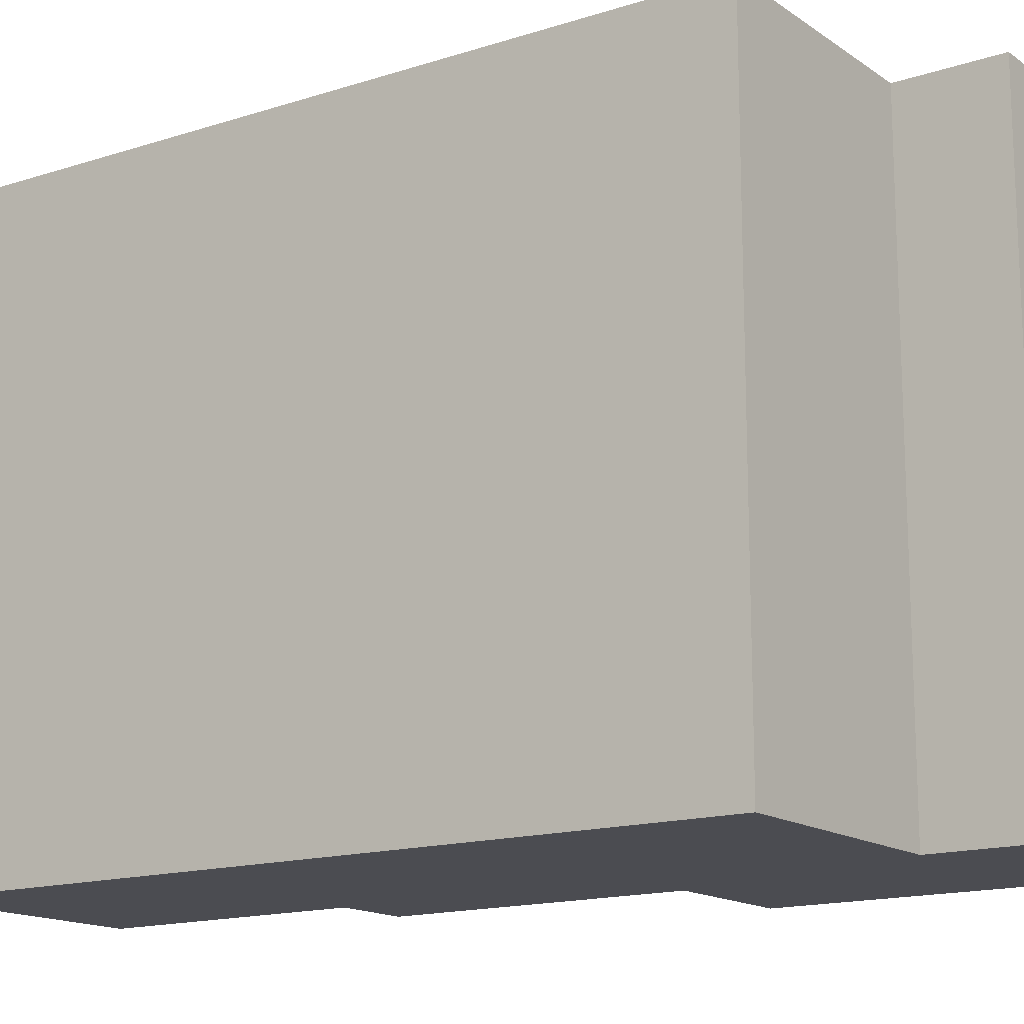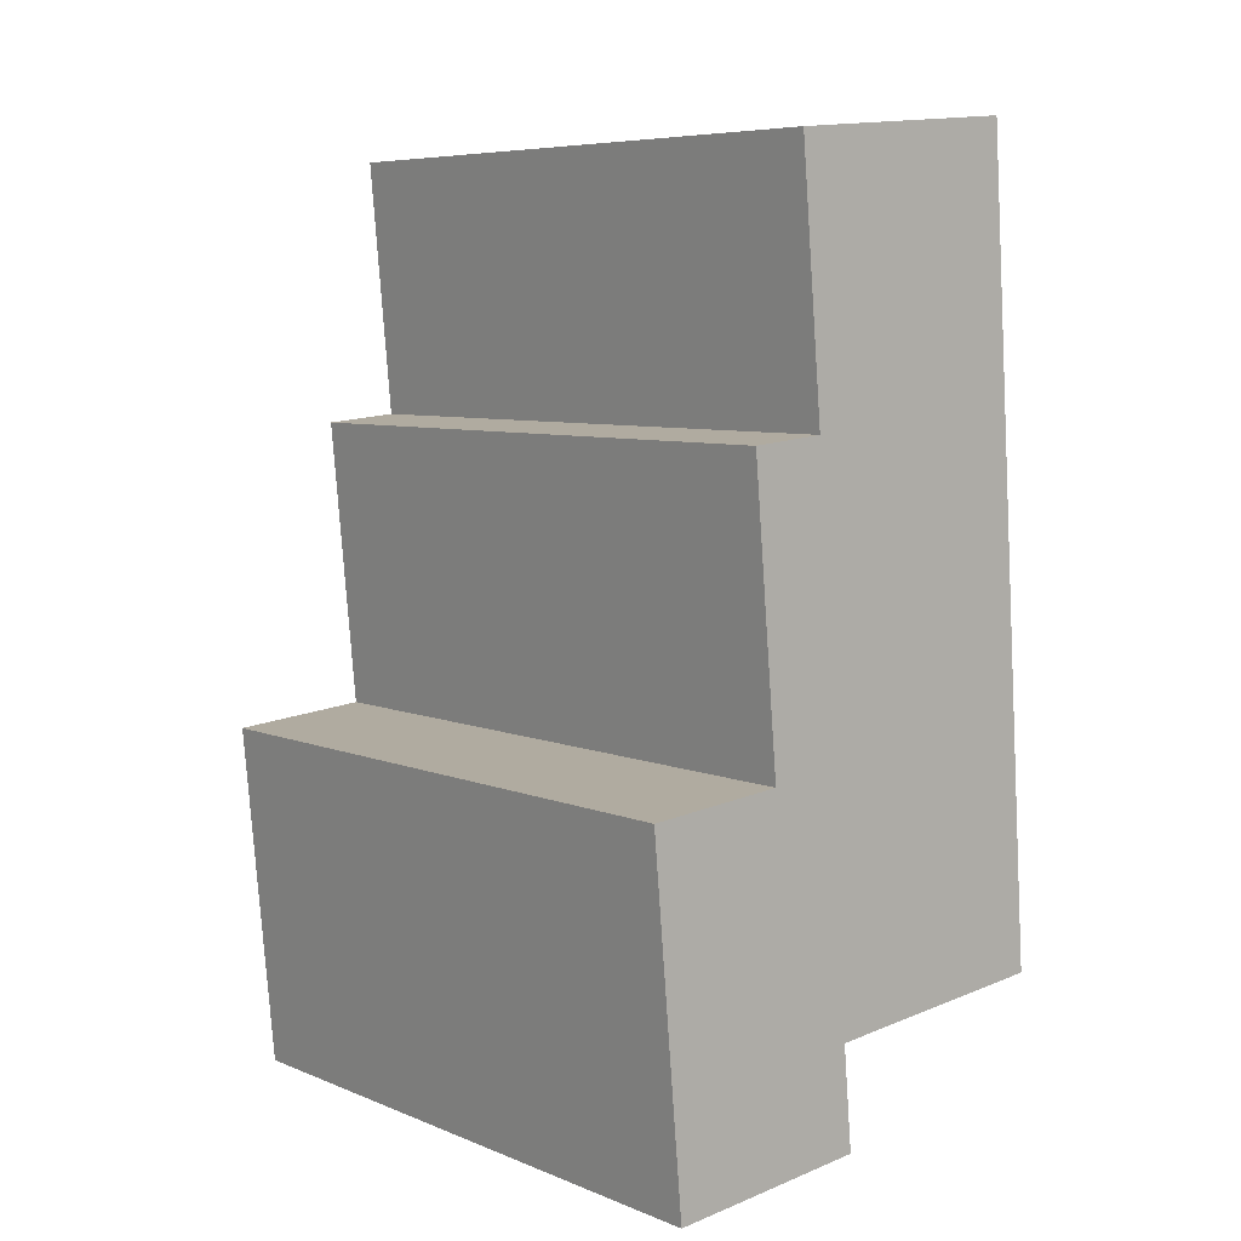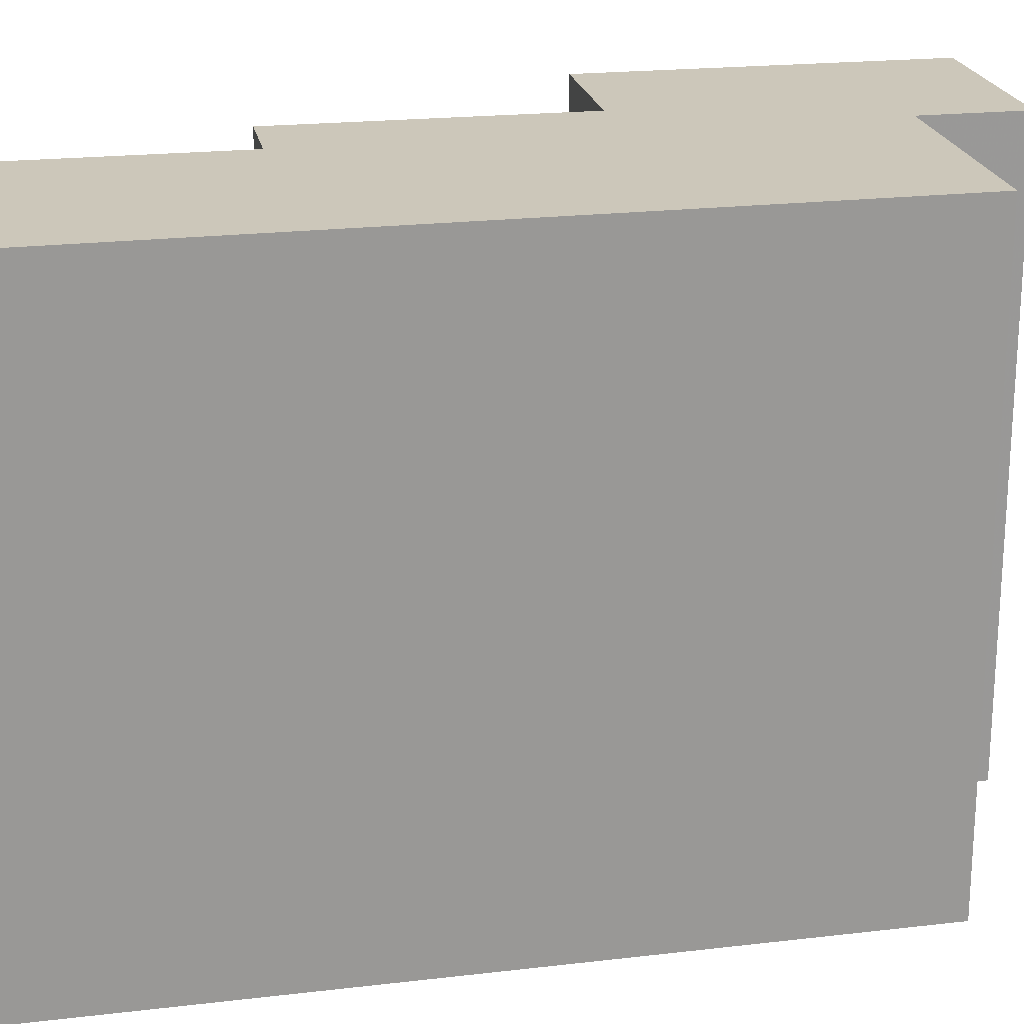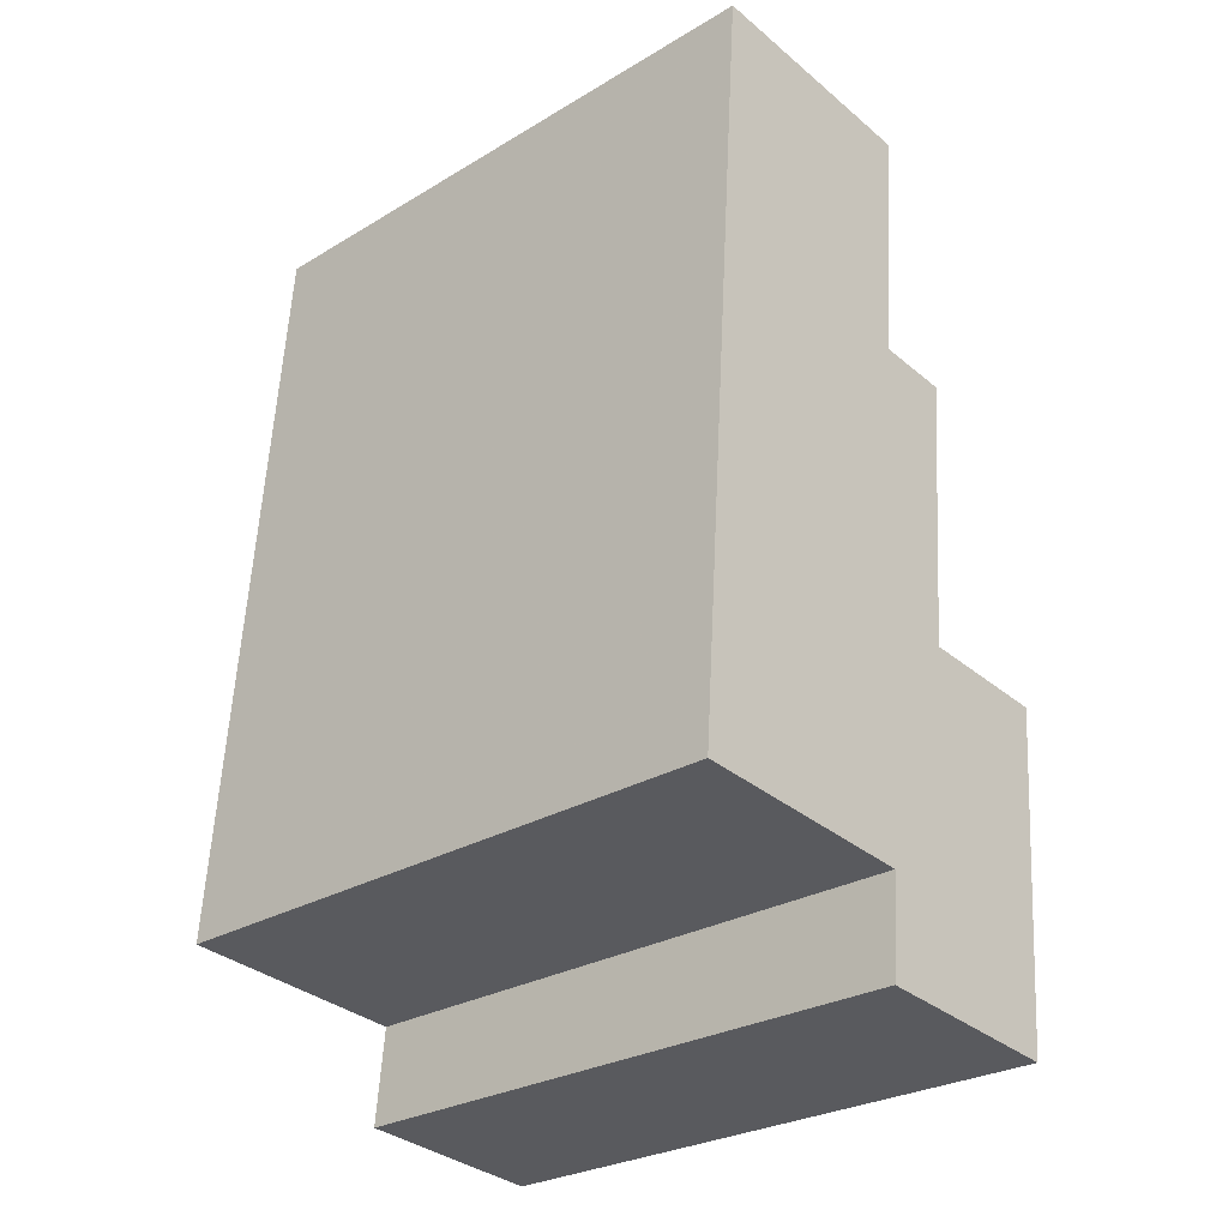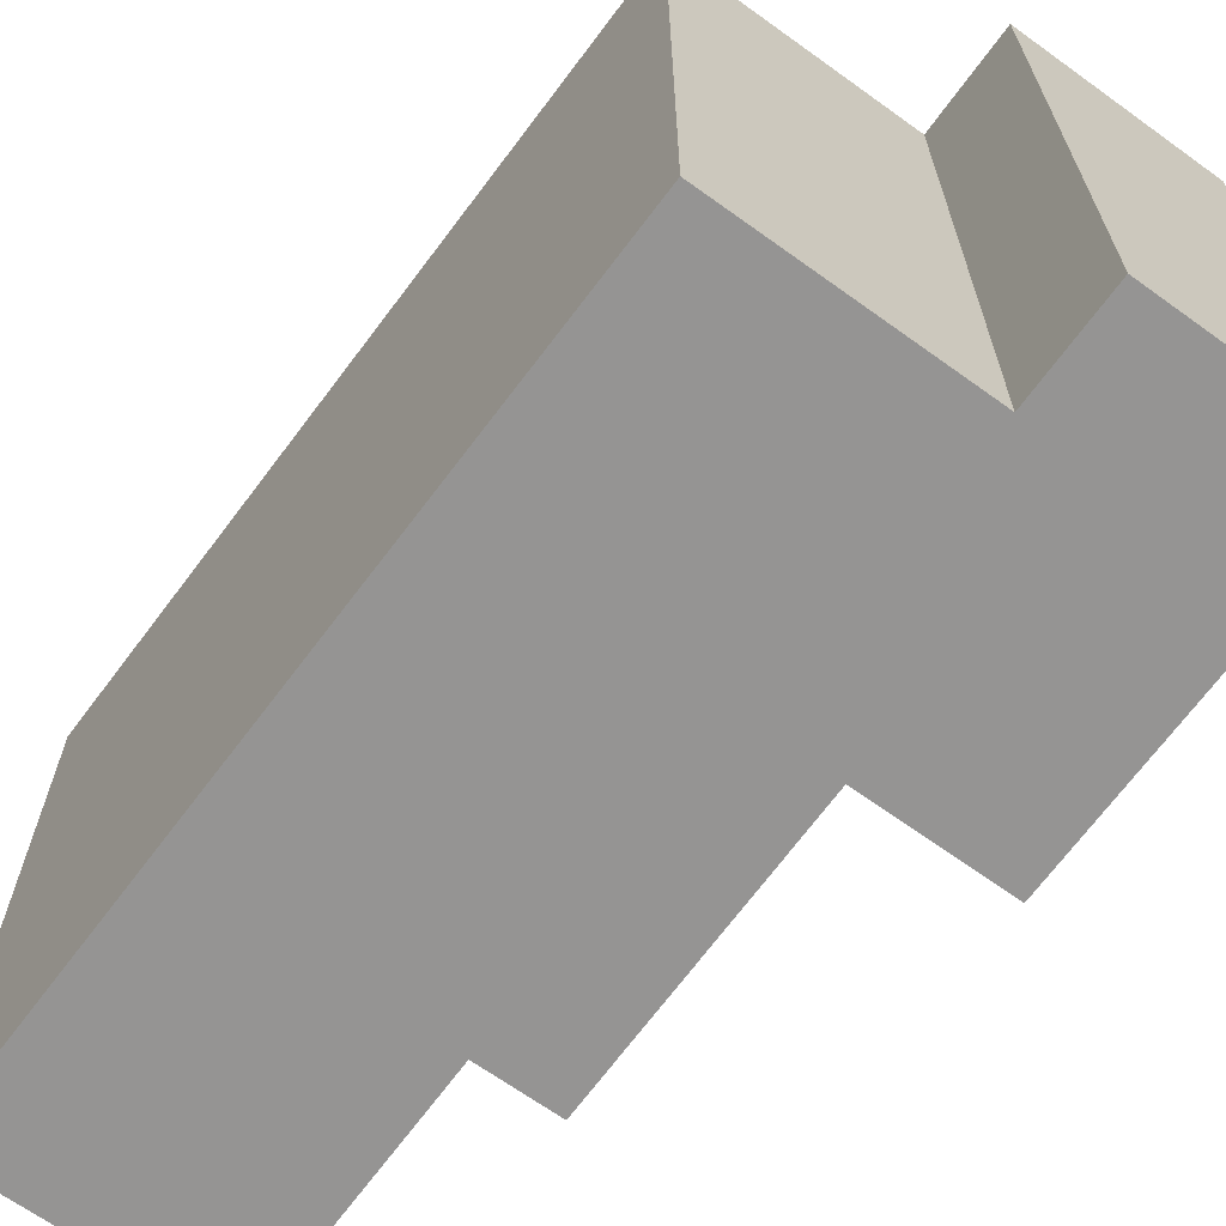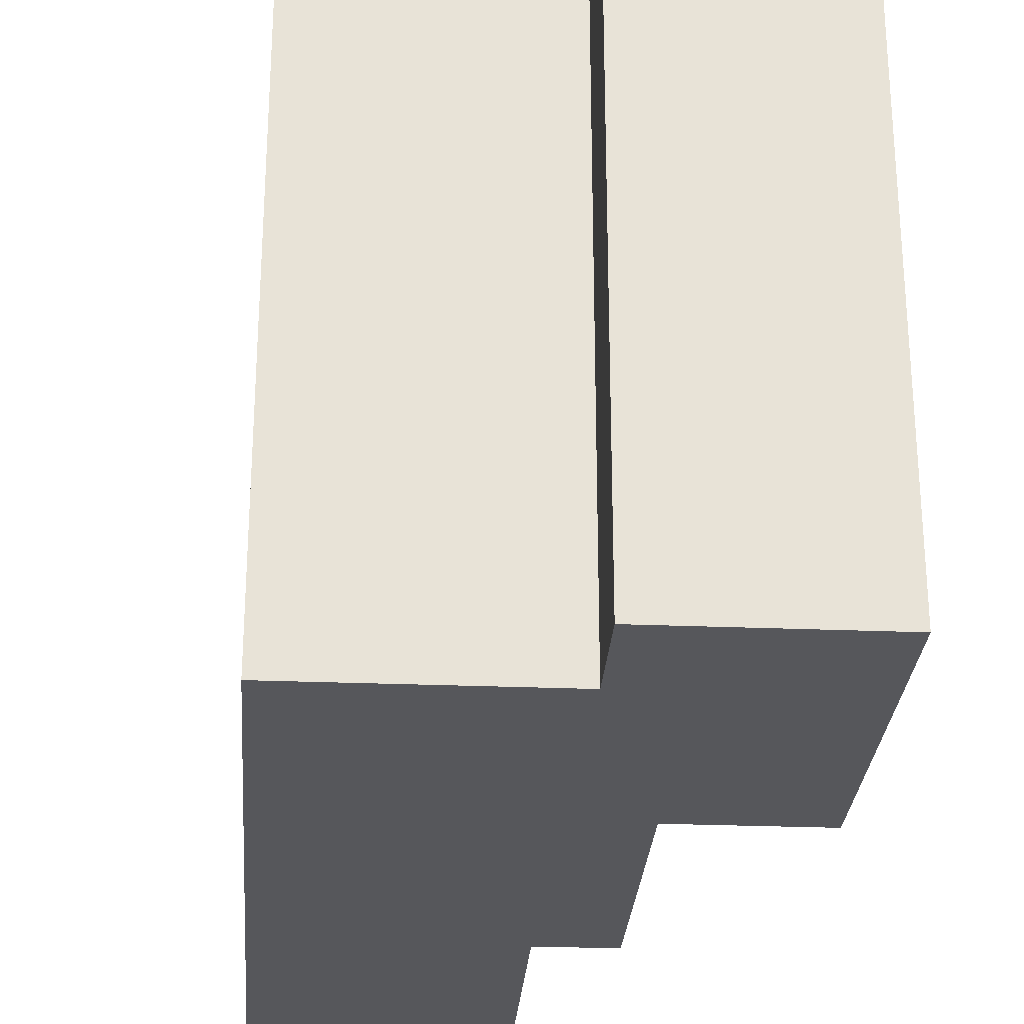
<metadata>
{"format":"obj","ext":"obj","renderer":"f3d","projection":"perspective","resolution":1024,"background":"white","views":[{"elev":-15.3,"azim":120.1,"up":"+Y"},{"elev":7.0,"azim":-40.9,"up":"+Z"},{"elev":21.5,"azim":74.0,"up":"+Y"},{"elev":-27.7,"azim":132.4,"up":"+Z"},{"elev":-67.1,"azim":139.0,"up":"+Y"},{"elev":-27.3,"azim":171.3,"up":"+Y"}]}
</metadata>
<code>
v -4.691 0.2114 -5.41
v -4.697 0.2114 -5.346
v -4.672 0.2114 -5.344
v -4.676 0.2114 -5.292
v -4.663 0.2114 -5.29
v -4.656 0.2114 -5.388
v -4.654 0.2114 -5.407
v -4.667 0.2114 -5.244
v -4.623 0.2114 -5.24
v -4.612 0.2114 -5.384
v -4.672 0.09881 -5.344
v -4.697 0.09881 -5.346
v -4.691 0.09881 -5.41
v -4.663 0.09881 -5.29
v -4.676 0.09881 -5.292
v -4.656 0.09881 -5.388
v -4.654 0.09881 -5.407
v -4.623 0.09881 -5.24
v -4.667 0.09881 -5.244
v -4.612 0.09881 -5.384
v -4.623 0.09881 -5.24
v -4.612 0.09881 -5.384
v -4.612 0.2114 -5.384
v -4.623 0.2114 -5.24
v -4.667 0.09881 -5.244
v -4.623 0.09881 -5.24
v -4.623 0.2114 -5.24
v -4.667 0.2114 -5.244
v -4.663 0.09881 -5.29
v -4.667 0.09881 -5.244
v -4.667 0.2114 -5.244
v -4.663 0.2114 -5.29
v -4.676 0.09881 -5.292
v -4.663 0.09881 -5.29
v -4.663 0.2114 -5.29
v -4.676 0.2114 -5.292
v -4.672 0.09881 -5.344
v -4.676 0.09881 -5.292
v -4.676 0.2114 -5.292
v -4.672 0.2114 -5.344
v -4.697 0.09881 -5.346
v -4.672 0.09881 -5.344
v -4.672 0.2114 -5.344
v -4.697 0.2114 -5.346
v -4.691 0.09881 -5.41
v -4.697 0.09881 -5.346
v -4.697 0.2114 -5.346
v -4.691 0.2114 -5.41
v -4.654 0.09881 -5.407
v -4.691 0.09881 -5.41
v -4.691 0.2114 -5.41
v -4.654 0.2114 -5.407
v -4.656 0.09881 -5.388
v -4.654 0.09881 -5.407
v -4.654 0.2114 -5.407
v -4.656 0.2114 -5.388
v -4.612 0.09881 -5.384
v -4.656 0.09881 -5.388
v -4.656 0.2114 -5.388
v -4.612 0.2114 -5.384
f 1 2 3
f 3 4 5
f 3 5 6
f 1 3 6
f 7 1 6
f 5 8 9
f 6 5 9
f 10 6 9
f 11 12 13
f 14 15 11
f 16 14 11
f 16 11 13
f 17 16 13
f 18 19 14
f 18 14 16
f 20 18 16
f 21 22 23
f 21 23 24
f 25 26 27
f 25 27 28
f 29 30 31
f 29 31 32
f 33 34 35
f 33 35 36
f 37 38 39
f 37 39 40
f 41 42 43
f 41 43 44
f 45 46 47
f 45 47 48
f 49 50 51
f 49 51 52
f 53 54 55
f 53 55 56
f 57 58 59
f 57 59 60

</code>
